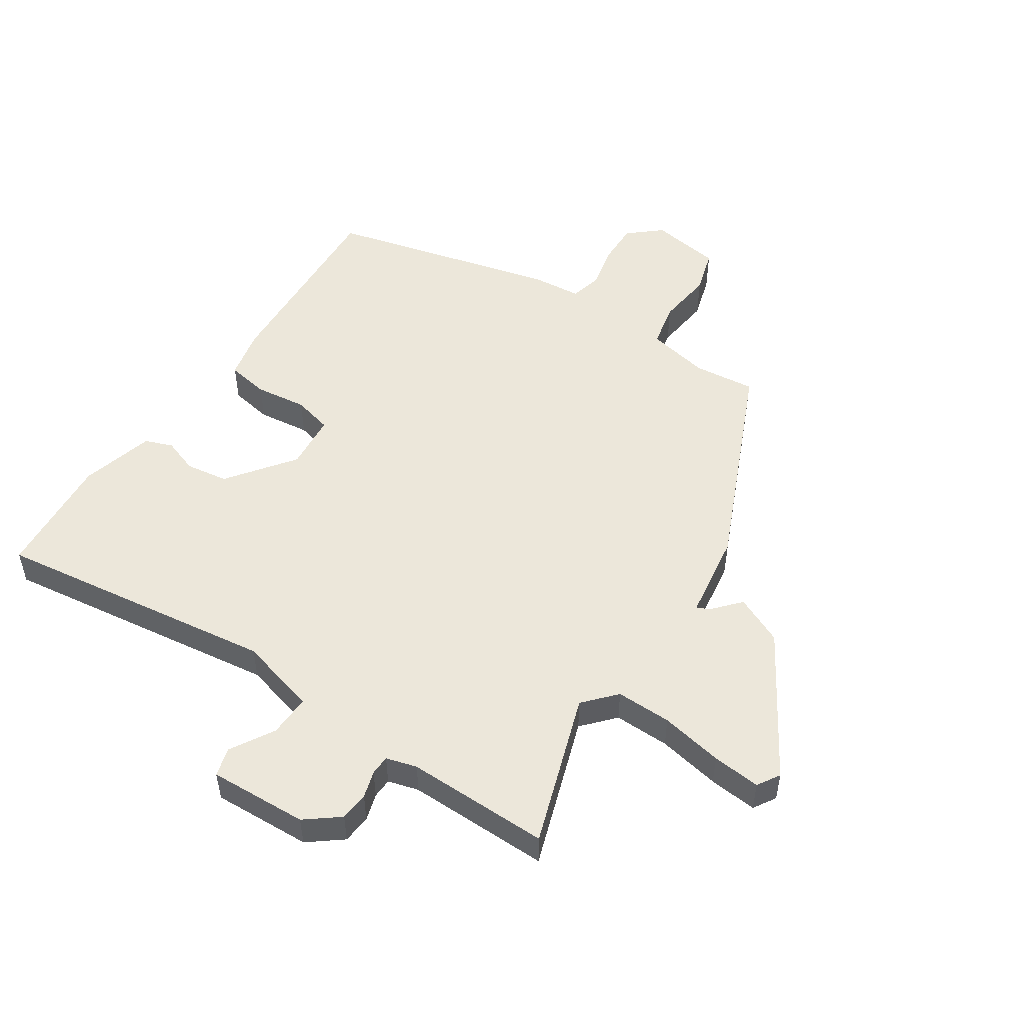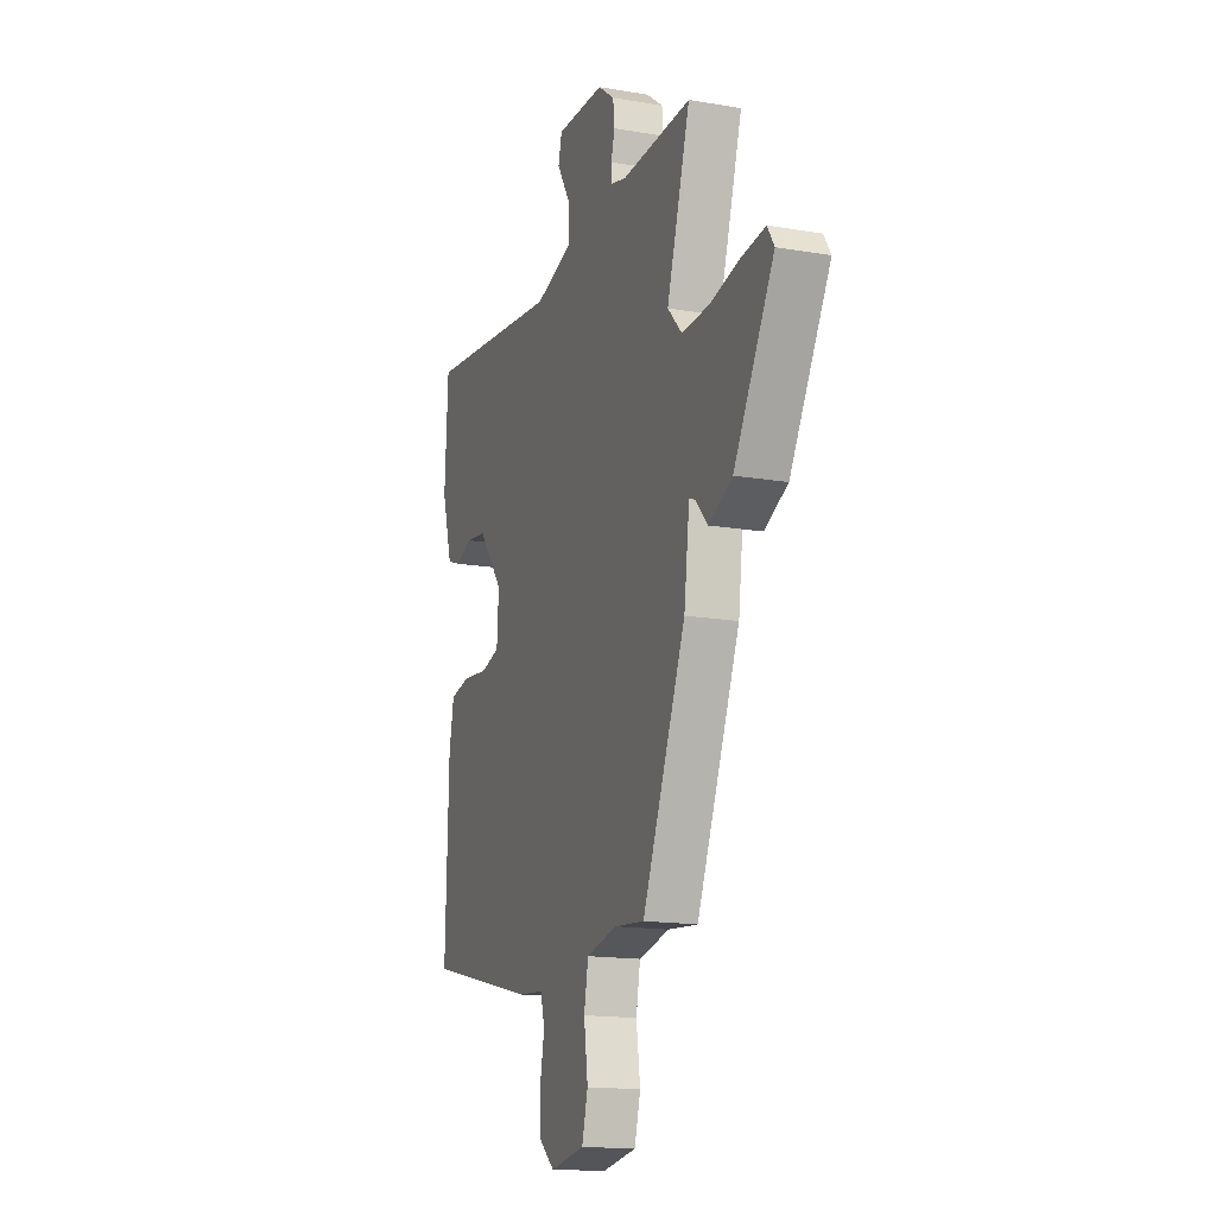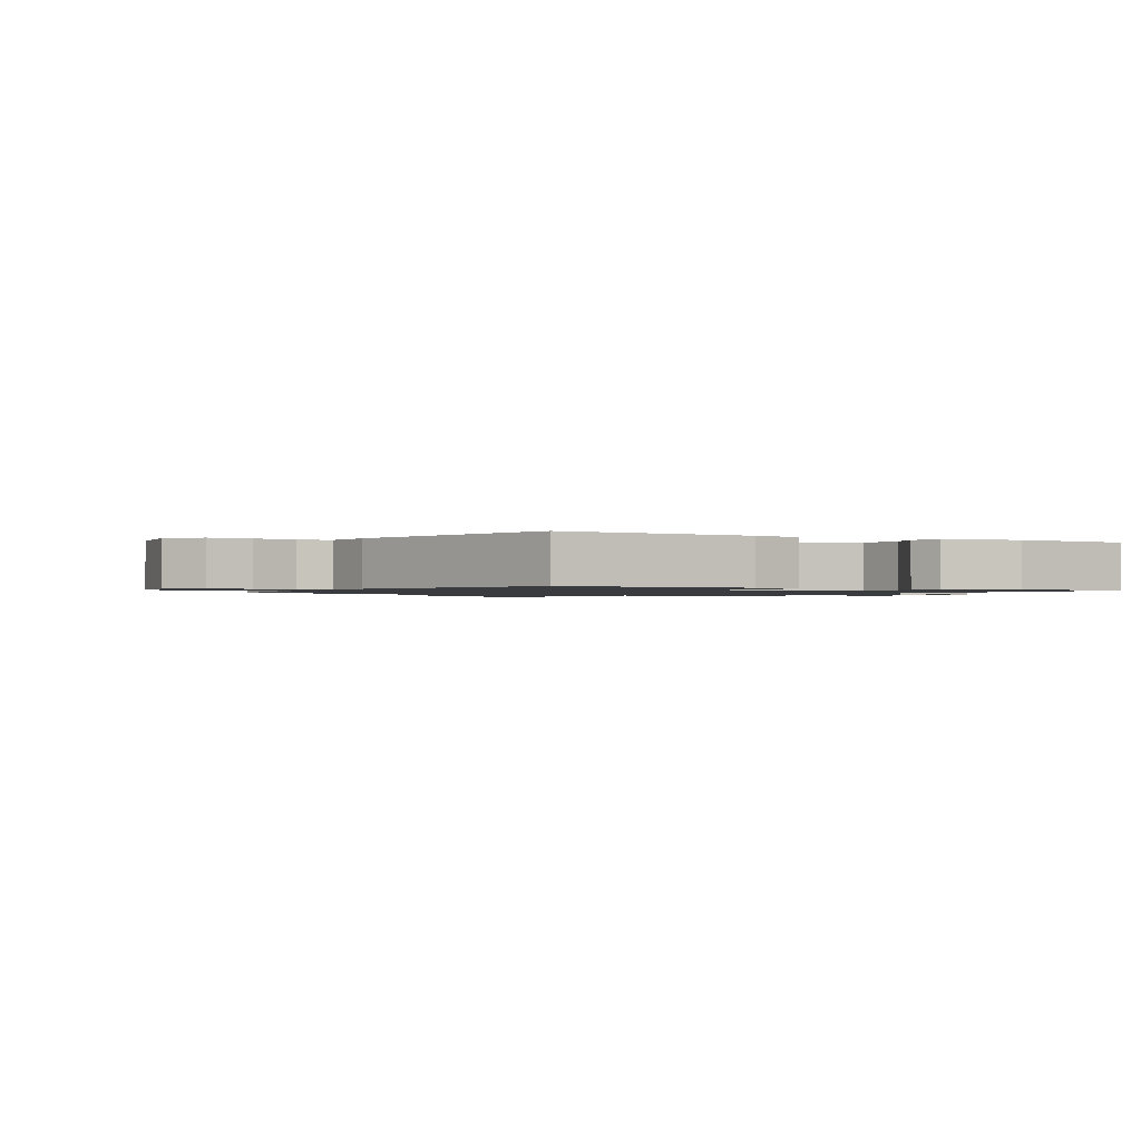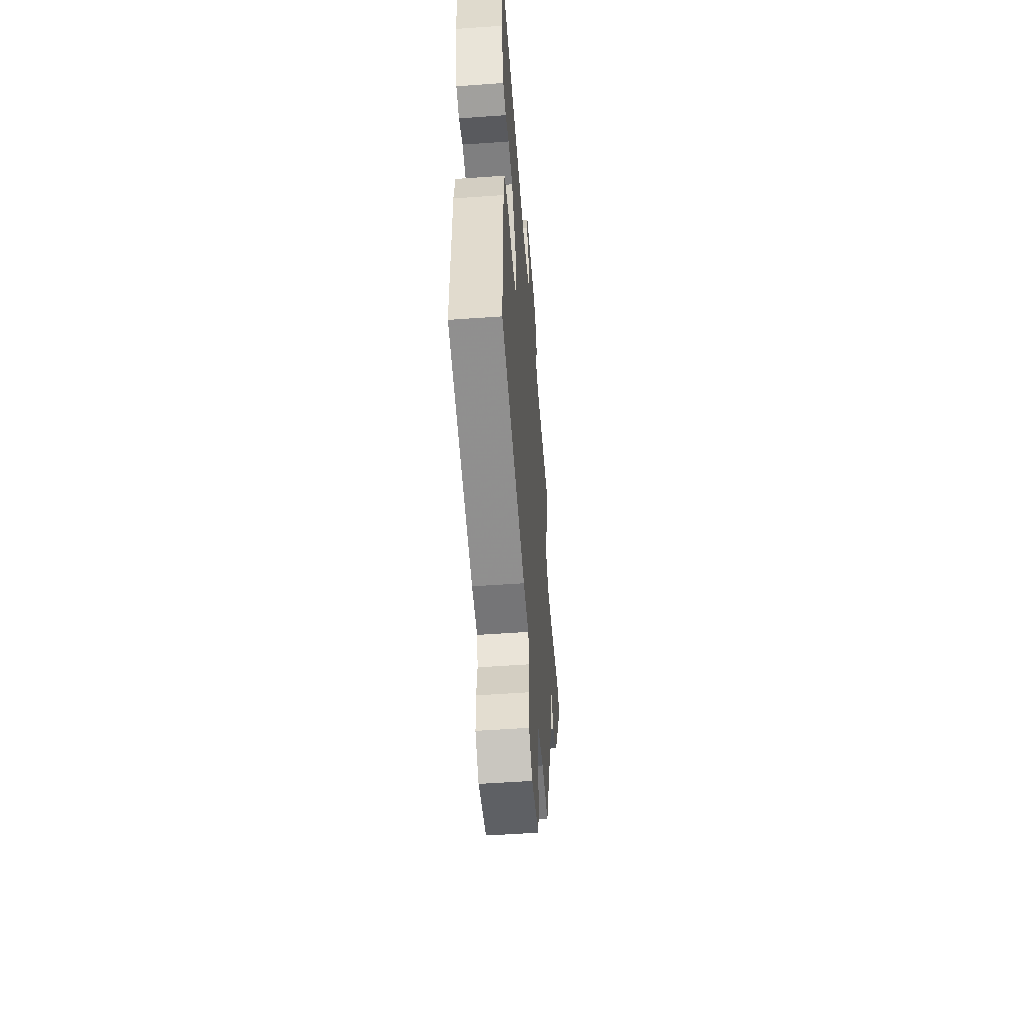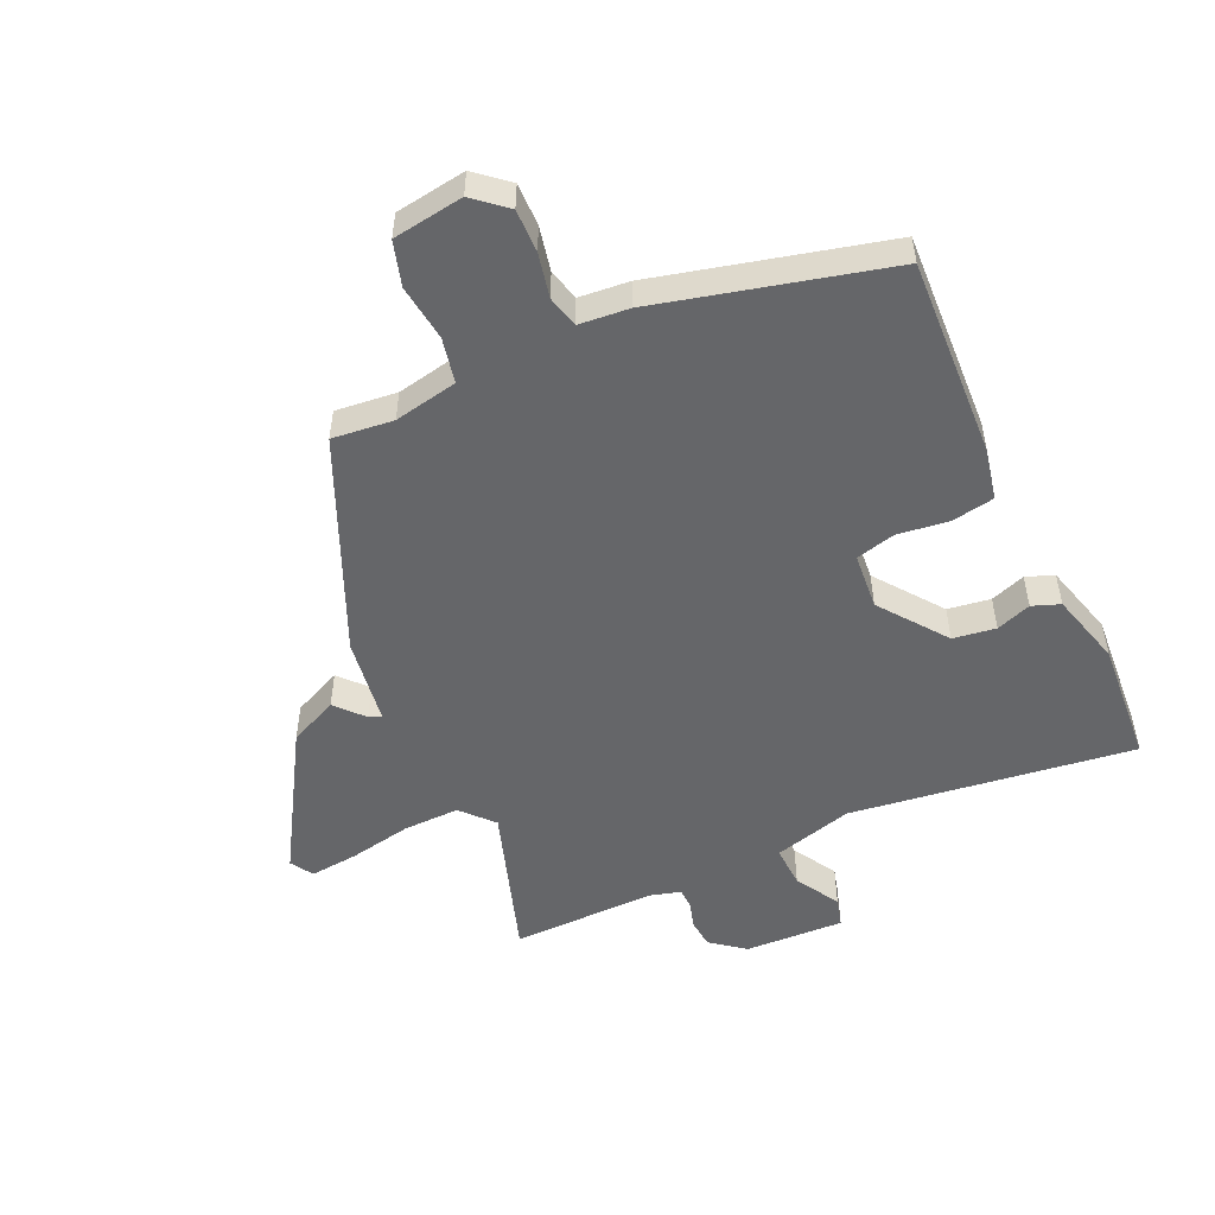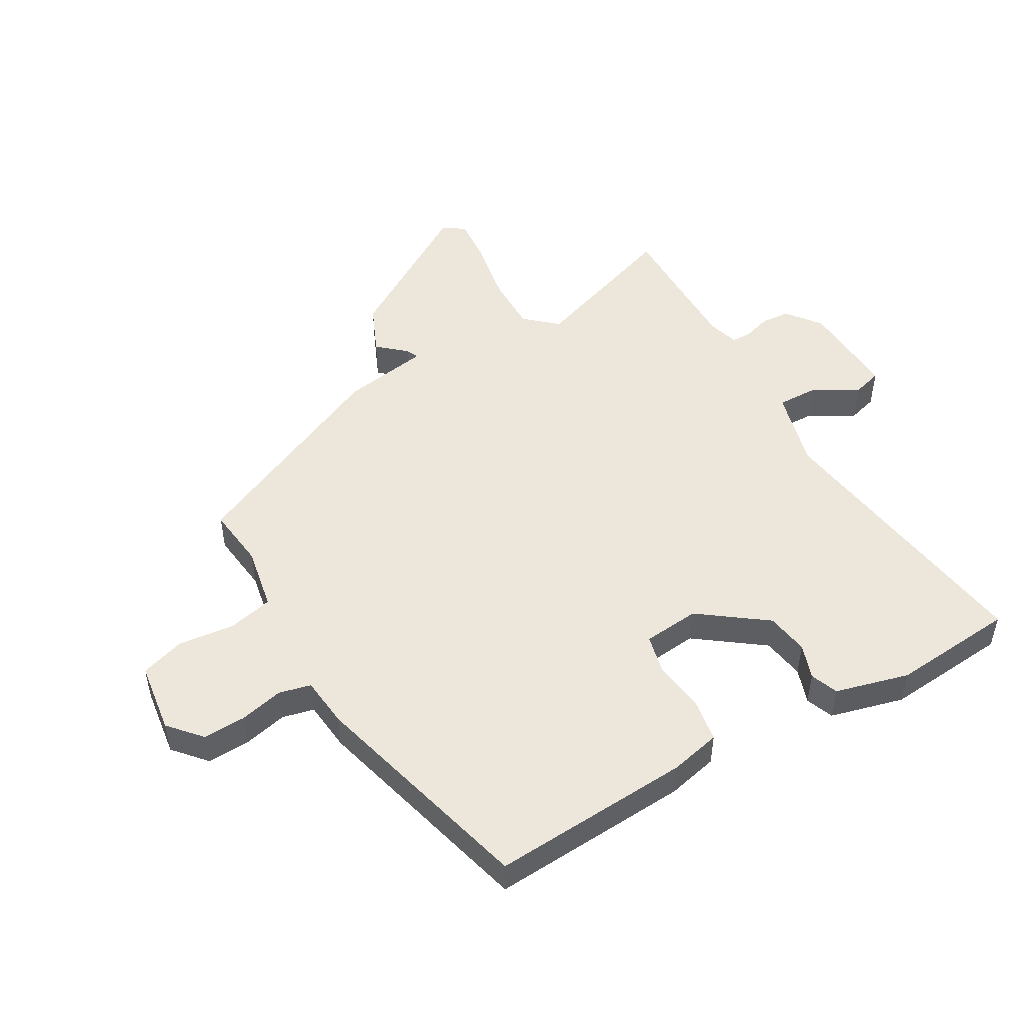
<metadata>
{"format":"obj","ext":"obj","renderer":"f3d","projection":"perspective","resolution":1024,"background":"white","views":[{"elev":51.5,"azim":32.3,"up":"+Y"},{"elev":-15.7,"azim":70.3,"up":"+Z"},{"elev":-1.2,"azim":-120.4,"up":"+Y"},{"elev":-52.4,"azim":-85.6,"up":"+Z"},{"elev":-51.8,"azim":-156.4,"up":"+Y"},{"elev":50.3,"azim":-121.6,"up":"+Y"}]}
</metadata>
<code>
v -0.495 0.07 0.539
v -0.038 0.07 0.486
v 0.089 0.07 0.523
v 0.085 0.07 0.591
v 0.042 0.07 0.661
v 0.054 0.07 0.708
v 0.214 0.07 0.704
v 0.269 0.07 0.663
v 0.274 0.07 0.616
v 0.262 0.07 0.572
v 0.264 0.07 0.54
v 0.314 0.07 0.527
v 0.546 0.07 0.534
v 0.469 0.07 0.286
v 0.516 0.07 0.236
v 0.606 0.07 0.239
v 0.707 0.07 0.26
v 0.785 0.07 0.269
v 0.808 0.07 0.233
v 0.675 0.07 0.003
v 0.597 0.07 -0.034
v 0.556 0.07 0.01
v 0.536 0.07 0.018
v 0.518 0.07 -0.123
v 0.375 0.07 -0.466
v 0.276 0.07 -0.457
v 0.174 0.07 -0.479
v 0.16 0.07 -0.552
v 0.173 0.07 -0.643
v 0.153 0.07 -0.715
v 0.039 0.07 -0.734
v -0.014 0.07 -0.69
v -0.014 0.07 -0.621
v 0 0.07 -0.549
v -0.014 0.07 -0.498
v -0.095 0.07 -0.492
v -0.466 0.07 -0.405
v -0.456 0.07 -0.081
v -0.44 0.07 0.001
v -0.372 0.07 0.014
v -0.288 0.07 0.005
v -0.225 0.07 0.022
v -0.219 0.07 0.113
v -0.301 0.07 0.218
v -0.37 0.07 0.227
v -0.426 0.07 0.206
v -0.471 0.07 0.222
v -0.506 0.07 0.34
v -0.495 0 0.539
v -0.038 0 0.486
v 0.089 0 0.523
v 0.085 0 0.591
v 0.042 0 0.661
v 0.054 0 0.708
v 0.214 0 0.704
v 0.269 0 0.663
v 0.274 0 0.616
v 0.262 0 0.572
v 0.264 0 0.54
v 0.314 0 0.527
v 0.546 0 0.534
v 0.469 0 0.286
v 0.516 0 0.236
v 0.606 0 0.239
v 0.707 0 0.26
v 0.785 0 0.269
v 0.808 0 0.233
v 0.675 0 0.003
v 0.597 0 -0.034
v 0.556 0 0.01
v 0.536 0 0.018
v 0.518 0 -0.123
v 0.375 0 -0.466
v 0.276 0 -0.457
v 0.174 0 -0.479
v 0.16 0 -0.552
v 0.173 0 -0.643
v 0.153 0 -0.715
v 0.039 0 -0.734
v -0.014 0 -0.69
v -0.014 0 -0.621
v 0 0 -0.549
v -0.014 0 -0.498
v -0.095 0 -0.492
v -0.466 0 -0.405
v -0.456 0 -0.081
v -0.44 0 0.001
v -0.372 0 0.014
v -0.288 0 0.005
v -0.225 0 0.022
v -0.219 0 0.113
v -0.301 0 0.218
v -0.37 0 0.227
v -0.426 0 0.206
v -0.471 0 0.222
v -0.506 0 0.34
f 48 1 2
f 47 48 2
f 46 47 2
f 45 46 2
f 44 45 2 3
f 43 44 3
f 42 43 3
f 39 40 41
f 38 39 41
f 37 38 41
f 36 37 41
f 35 36 41
f 35 41 42
f 32 33 34
f 31 32 34
f 30 31 34
f 29 30 34
f 28 29 34
f 27 28 34 35
f 35 42 3
f 27 35 3
f 26 27 3
f 26 3 4
f 25 26 4
f 24 25 4
f 23 24 4
f 20 21 22
f 19 20 22
f 18 19 22
f 17 18 22
f 16 17 22
f 15 16 22 23
f 12 13 14
f 11 12 14
f 8 9 10
f 7 8 10
f 6 7 10
f 5 6 10
f 4 5 10
f 4 10 11
f 14 15 23 4
f 4 11 14
f 50 49 96
f 50 96 95
f 50 95 94
f 50 94 93
f 51 50 93 92
f 51 92 91
f 51 91 90
f 89 88 87
f 89 87 86
f 89 86 85
f 89 85 84
f 89 84 83
f 90 89 83
f 82 81 80
f 82 80 79
f 82 79 78
f 82 78 77
f 82 77 76
f 83 82 76 75
f 51 90 83
f 51 83 75
f 51 75 74
f 52 51 74
f 52 74 73
f 52 73 72
f 52 72 71
f 70 69 68
f 70 68 67
f 70 67 66
f 70 66 65
f 70 65 64
f 71 70 64 63
f 62 61 60
f 62 60 59
f 58 57 56
f 58 56 55
f 58 55 54
f 58 54 53
f 58 53 52
f 59 58 52
f 52 71 63 62
f 62 59 52
f 1 49 50 2
f 2 50 51 3
f 3 51 52 4
f 4 52 53 5
f 5 53 54 6
f 6 54 55 7
f 7 55 56 8
f 8 56 57 9
f 9 57 58 10
f 10 58 59 11
f 11 59 60 12
f 12 60 61 13
f 13 61 62 14
f 14 62 63 15
f 15 63 64 16
f 16 64 65 17
f 17 65 66 18
f 18 66 67 19
f 19 67 68 20
f 20 68 69 21
f 21 69 70 22
f 22 70 71 23
f 23 71 72 24
f 24 72 73 25
f 25 73 74 26
f 26 74 75 27
f 27 75 76 28
f 28 76 77 29
f 29 77 78 30
f 30 78 79 31
f 31 79 80 32
f 32 80 81 33
f 33 81 82 34
f 34 82 83 35
f 35 83 84 36
f 36 84 85 37
f 37 85 86 38
f 38 86 87 39
f 39 87 88 40
f 40 88 89 41
f 41 89 90 42
f 42 90 91 43
f 43 91 92 44
f 44 92 93 45
f 45 93 94 46
f 46 94 95 47
f 47 95 96 48
f 48 96 49 1

</code>
